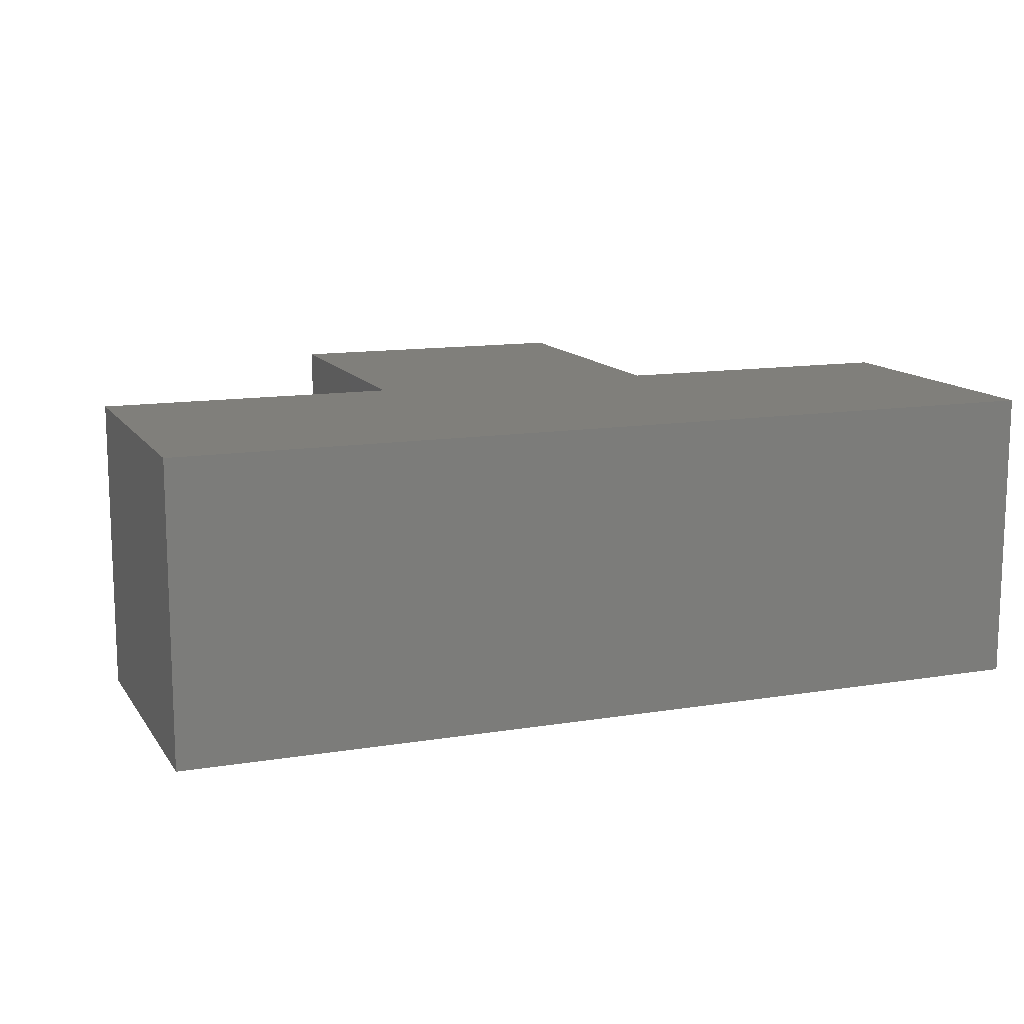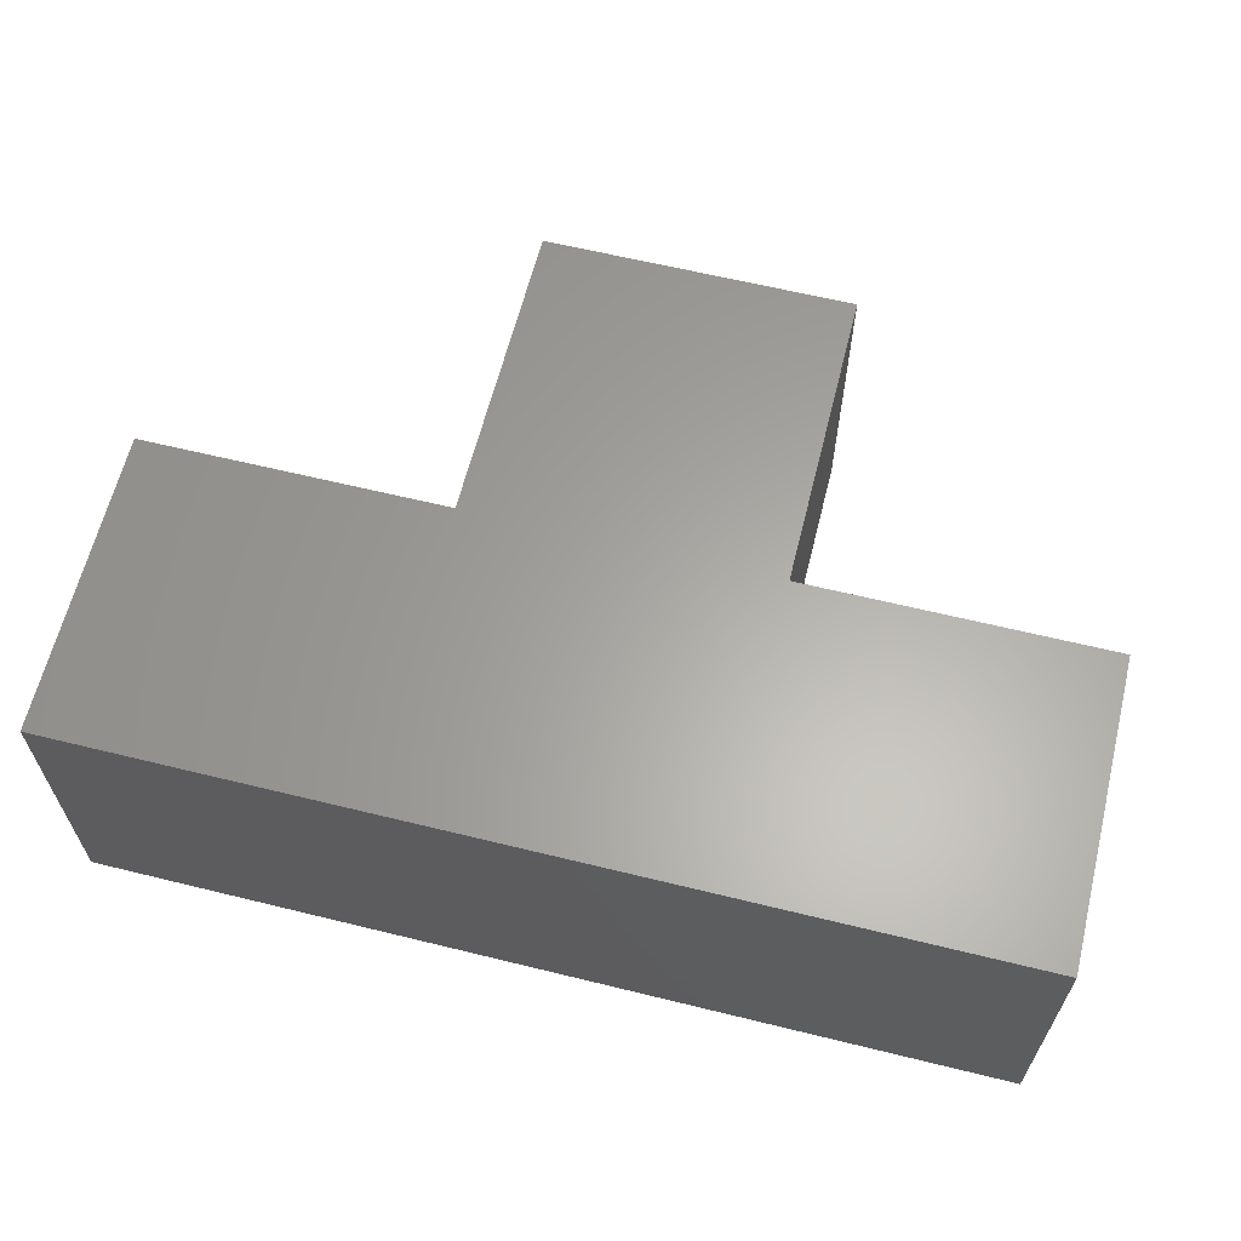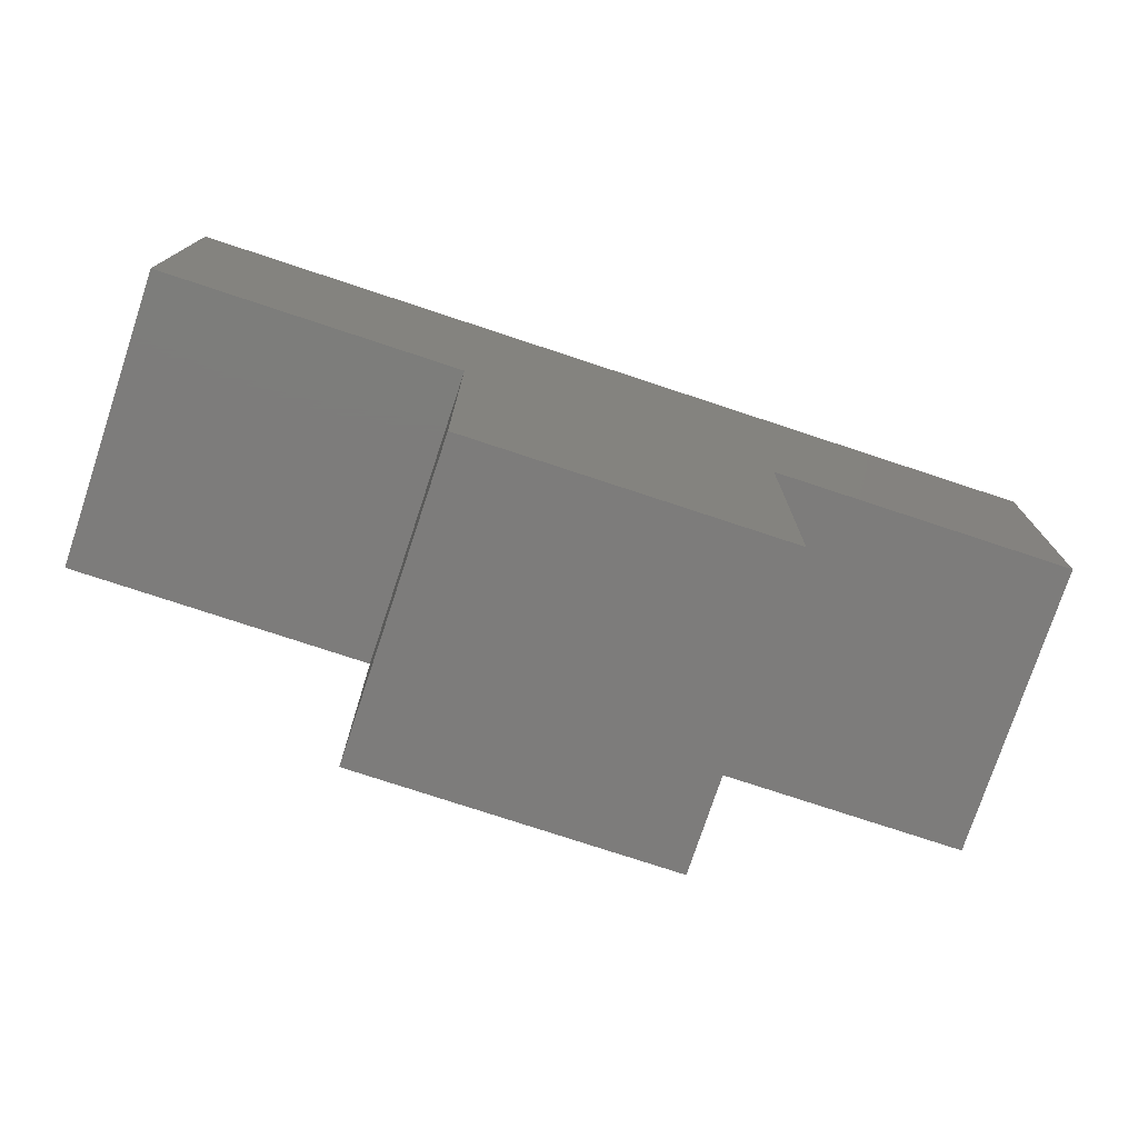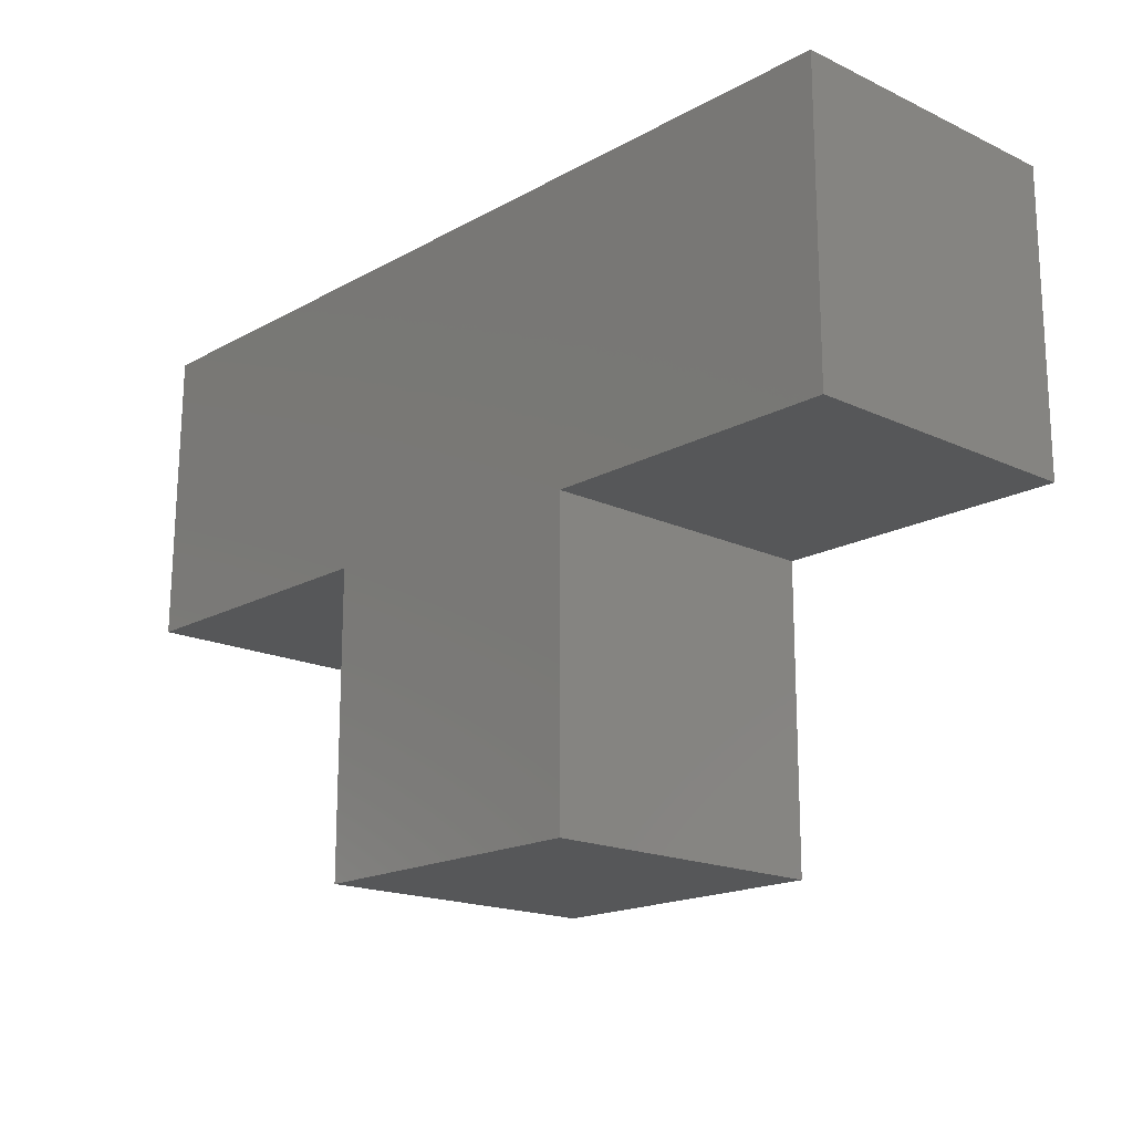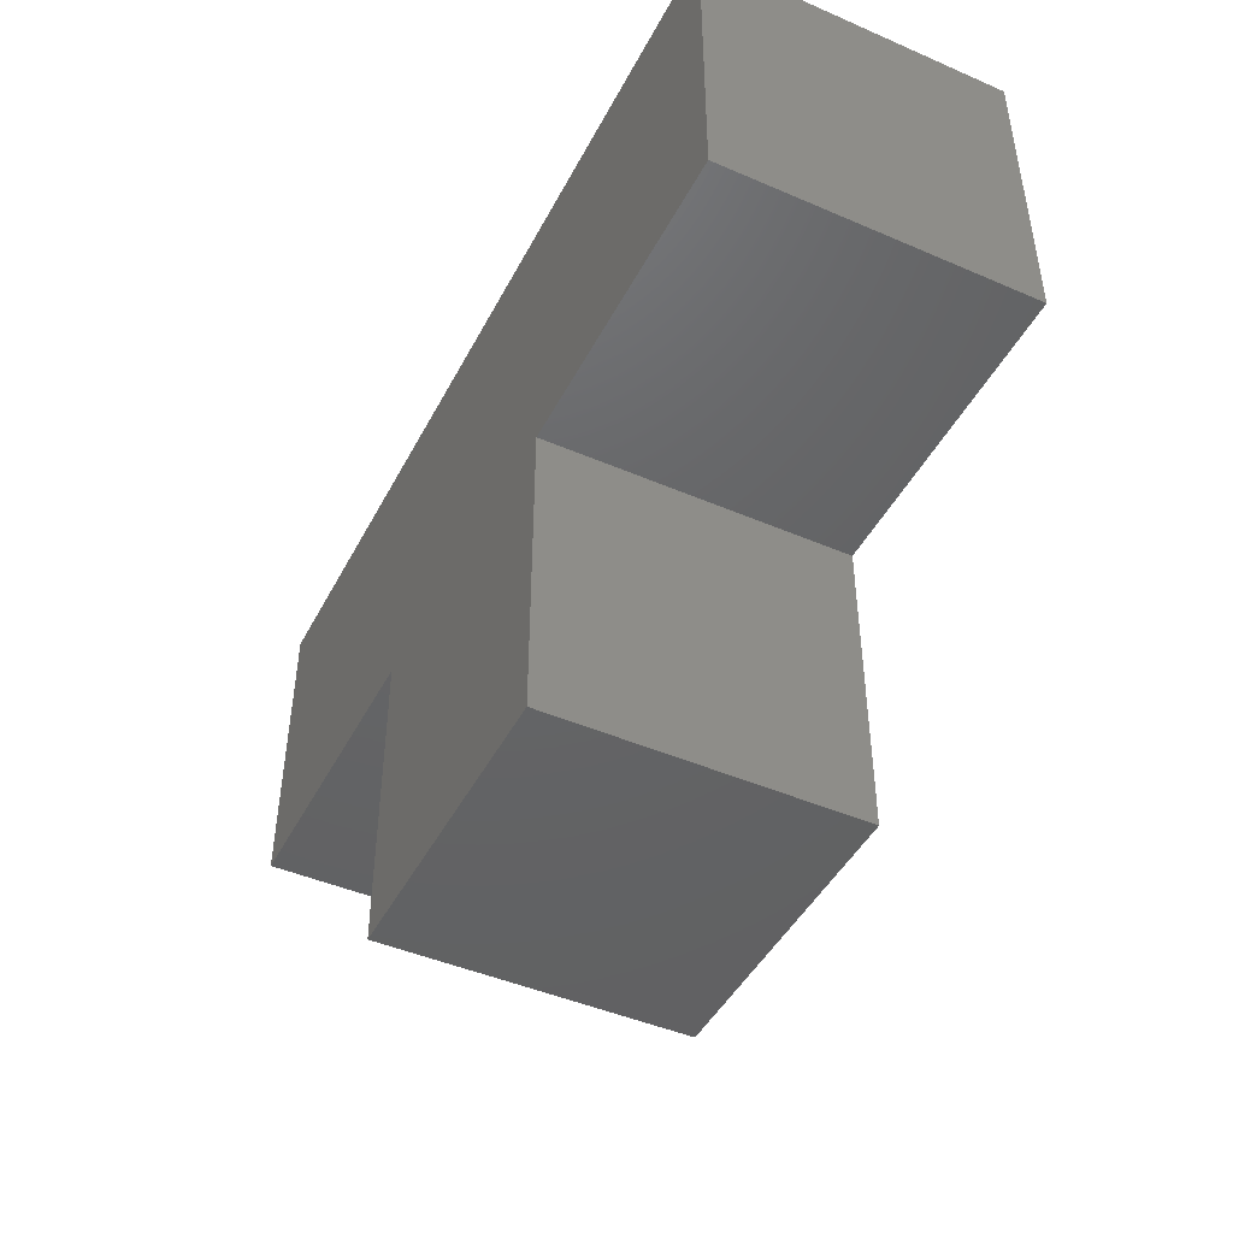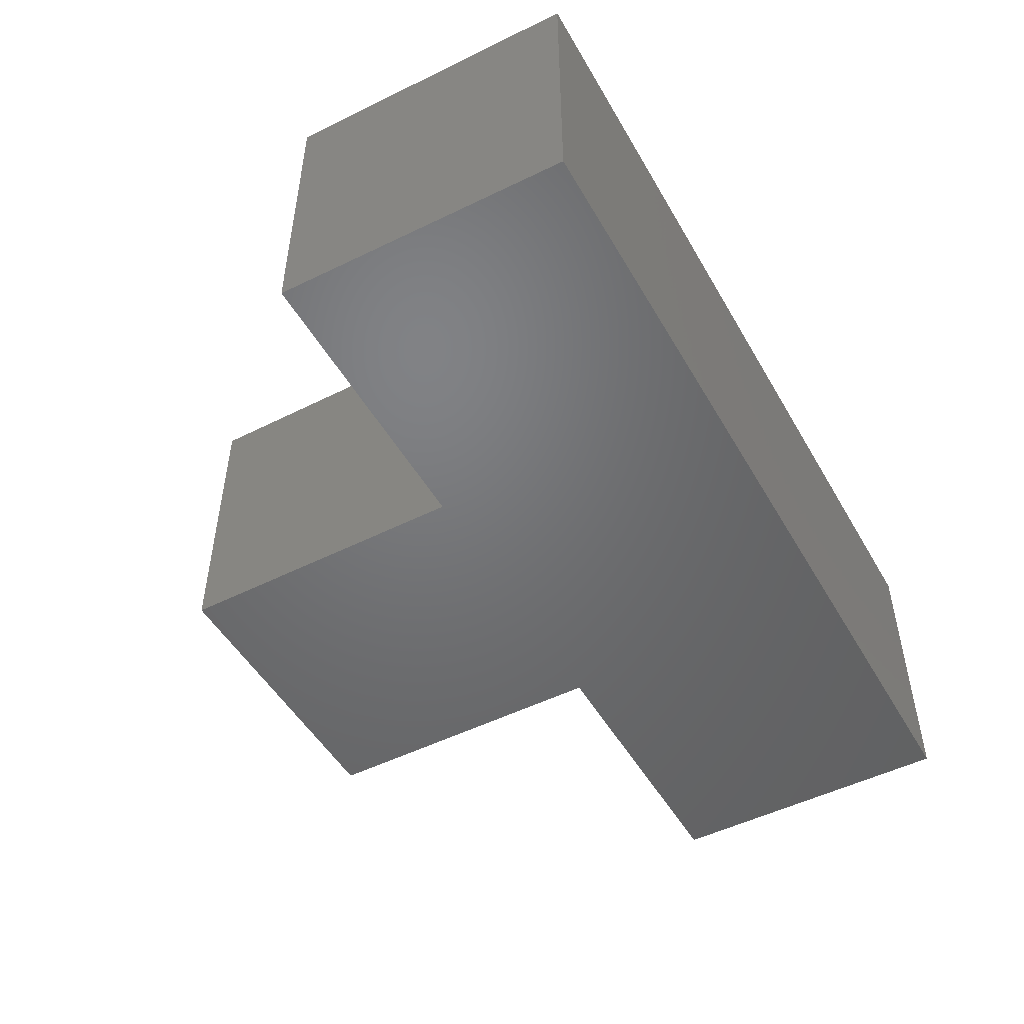
<metadata>
{"format":"stl","ext":"stl","renderer":"f3d","projection":"perspective","resolution":1024,"background":"white","views":[{"elev":12.7,"azim":159.3,"up":"+Z"},{"elev":62.4,"azim":-166.0,"up":"+Z"},{"elev":-76.0,"azim":161.7,"up":"+Y"},{"elev":-17.6,"azim":-132.7,"up":"+Y"},{"elev":-45.6,"azim":-116.4,"up":"+Y"},{"elev":-49.8,"azim":119.0,"up":"+Z"}]}
</metadata>
<code>
# stl→obj: 16 verts, 84 faces
v 6.4 0.06769 0
v 6.4 -12.75 12.6
v 6.4 -12.75 0
v 6.4 0.06769 12.6
v 18.99 12.75 0
v 19.17 0.06769 12.6
v 19.17 0.06769 0
v 18.99 12.75 12.6
v -6.47 0.06769 12.6
v -6.47 -12.75 0
v -6.47 -12.75 12.6
v -6.47 0.06769 0
v -19.17 12.75 12.6
v -19.17 12.75 0
v -19.17 0.06769 0
v -19.17 0.06769 12.6
f 1 2 3
f 1 2 3
f 1 2 3
f 2 1 4
f 2 1 4
f 2 1 4
f 5 6 7
f 5 6 7
f 5 6 7
f 6 5 8
f 6 5 8
f 6 5 8
f 9 10 11
f 9 10 11
f 9 10 11
f 10 9 12
f 10 9 12
f 10 9 12
f 13 5 14
f 13 5 14
f 13 5 14
f 5 13 8
f 5 13 8
f 5 13 8
f 9 15 12
f 9 15 12
f 9 15 12
f 15 9 16
f 15 9 16
f 15 9 16
f 5 15 14
f 5 15 14
f 5 15 14
f 15 5 12
f 15 5 12
f 15 5 12
f 12 5 10
f 12 5 10
f 12 5 10
f 10 5 1
f 10 5 1
f 10 5 1
f 1 5 7
f 1 5 7
f 1 5 7
f 3 10 1
f 3 10 1
f 3 10 1
f 6 1 7
f 6 1 7
f 6 1 7
f 1 6 4
f 1 6 4
f 1 6 4
f 2 9 11
f 2 9 11
f 2 9 11
f 9 13 16
f 9 13 16
f 9 13 16
f 13 9 8
f 13 9 8
f 13 9 8
f 8 9 4
f 8 9 4
f 8 9 4
f 4 9 2
f 4 9 2
f 4 9 2
f 8 4 6
f 8 4 6
f 8 4 6
f 13 15 16
f 13 15 16
f 13 15 16
f 15 13 14
f 15 13 14
f 15 13 14
f 2 10 3
f 2 10 3
f 2 10 3
f 10 2 11
f 10 2 11
f 10 2 11

</code>
